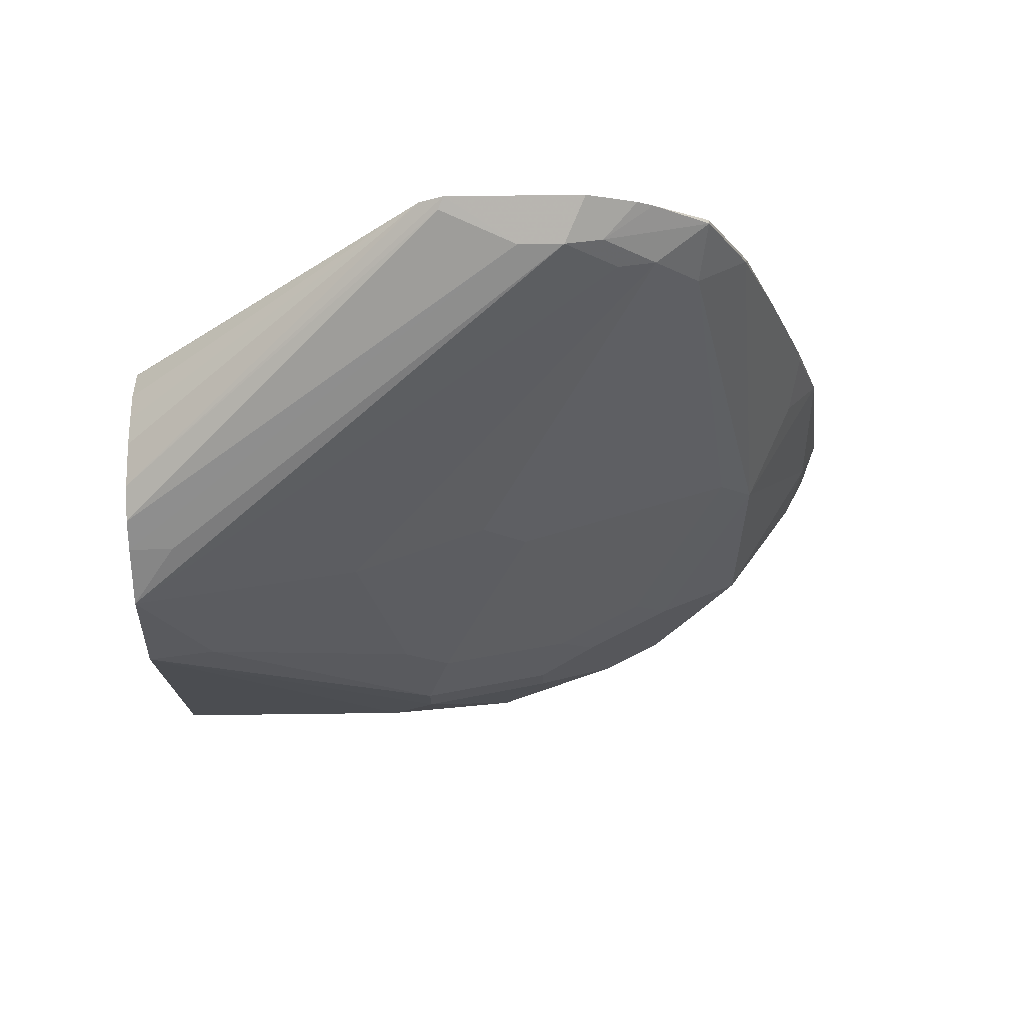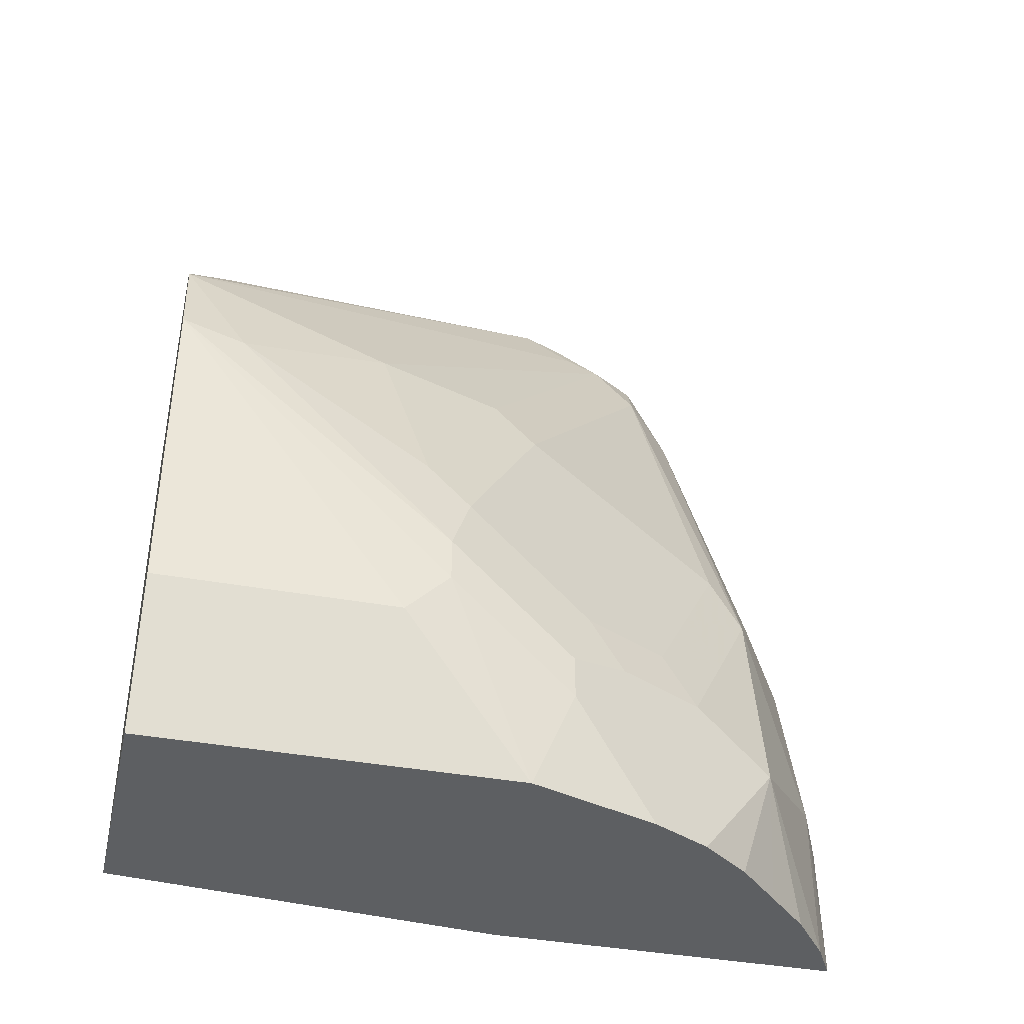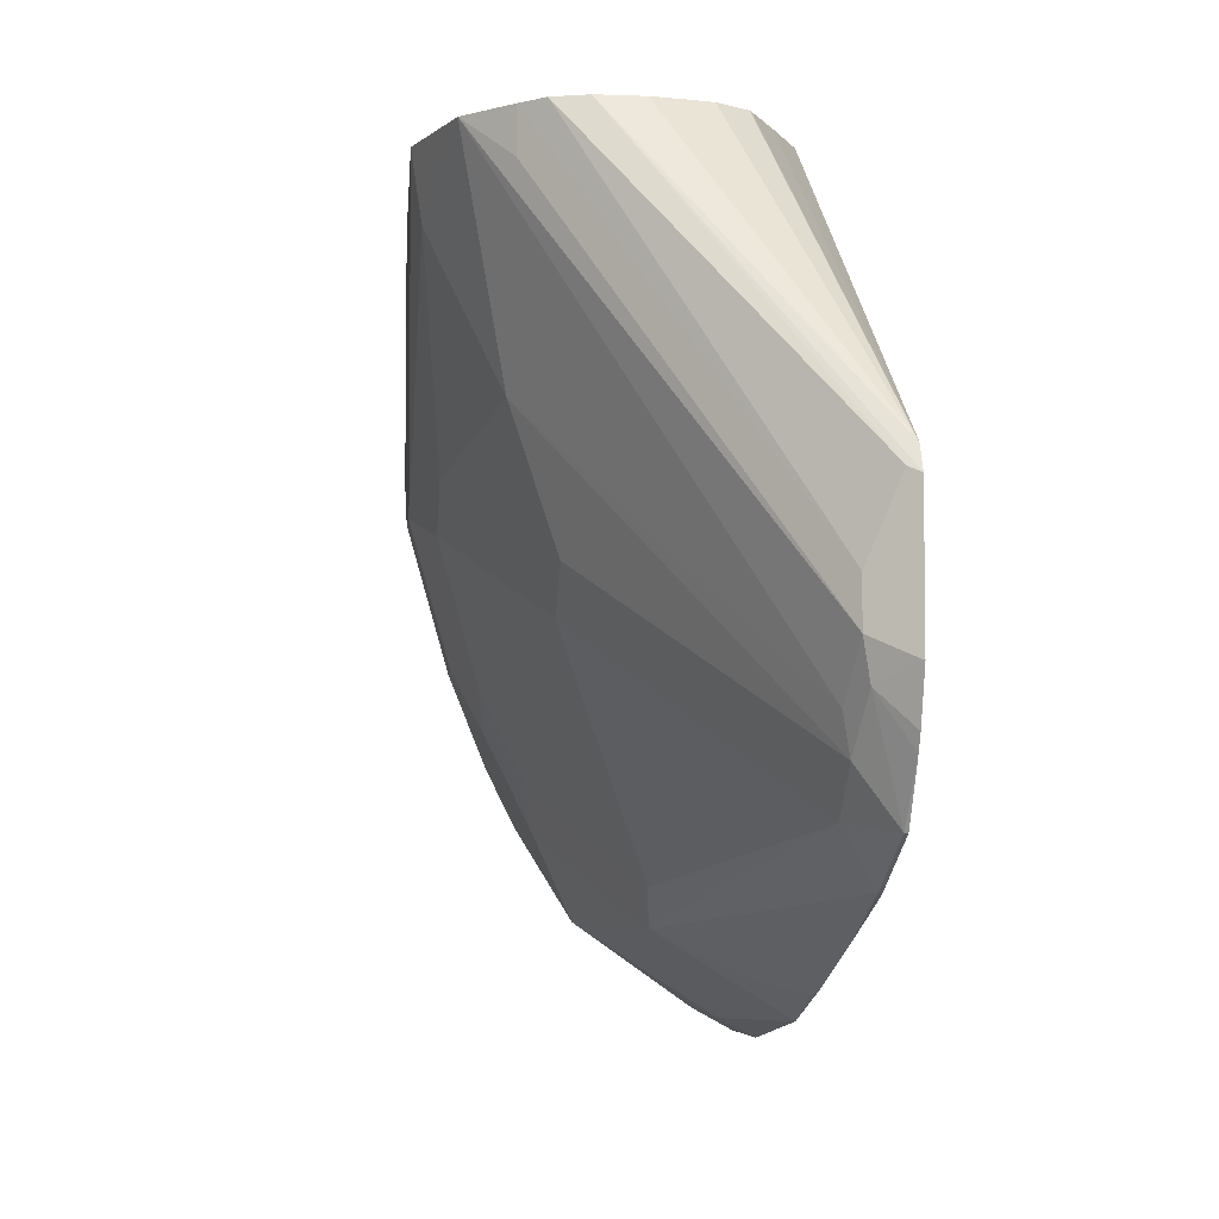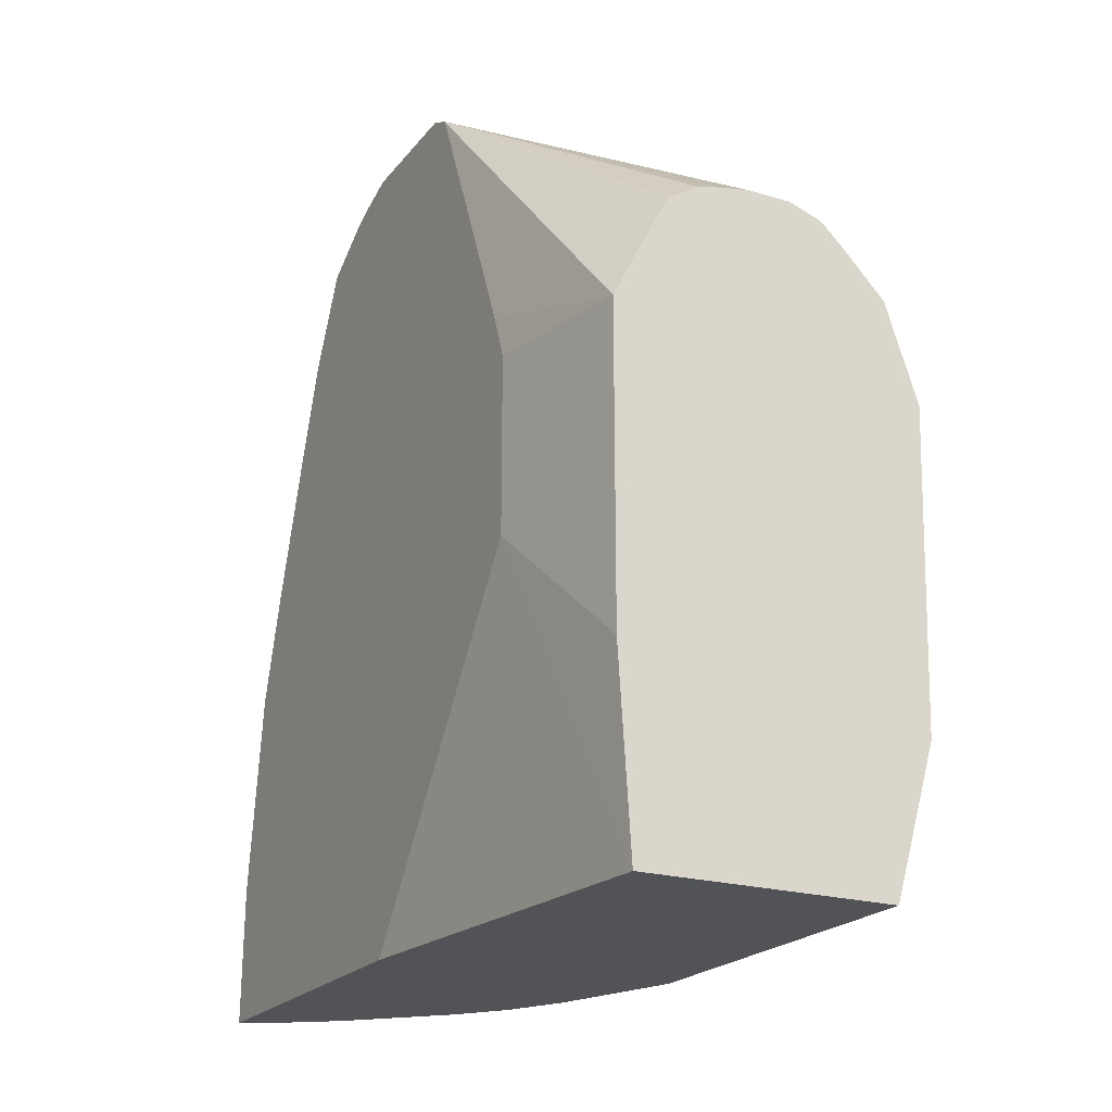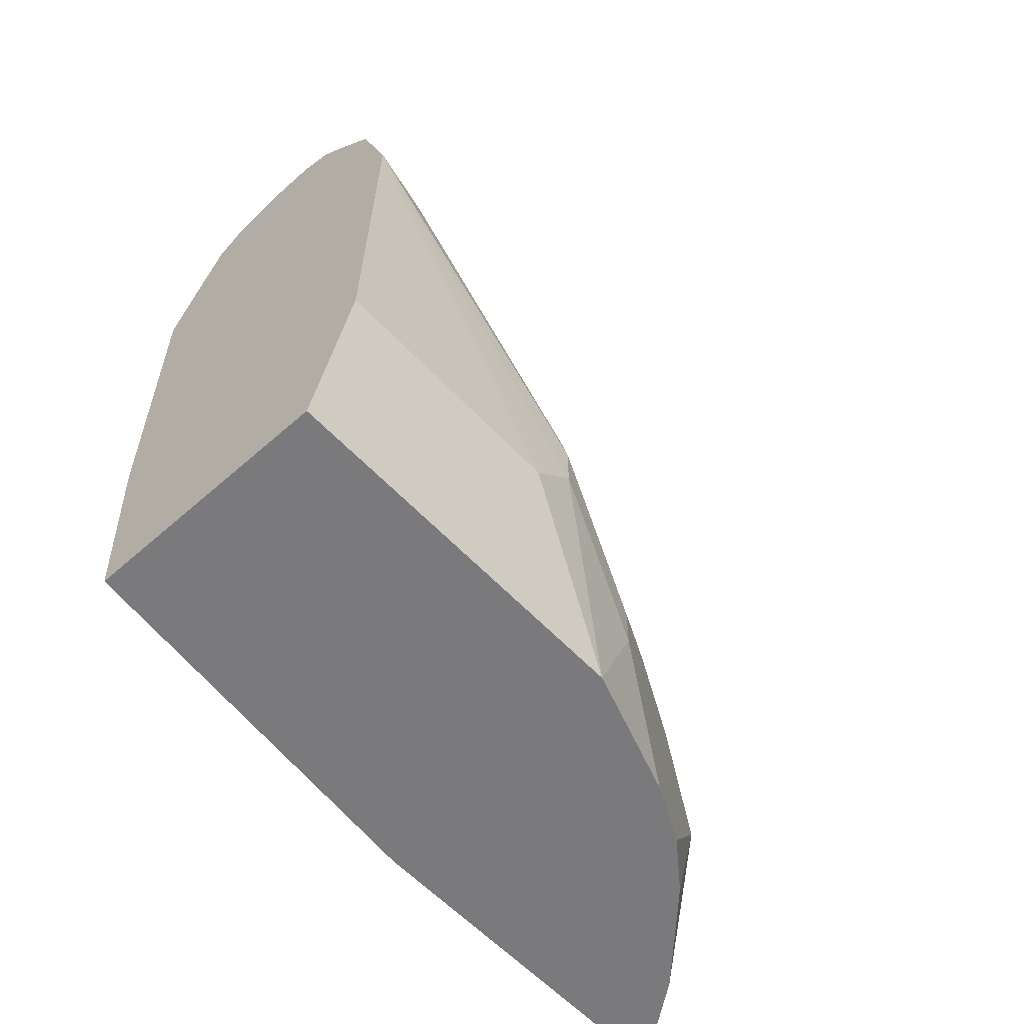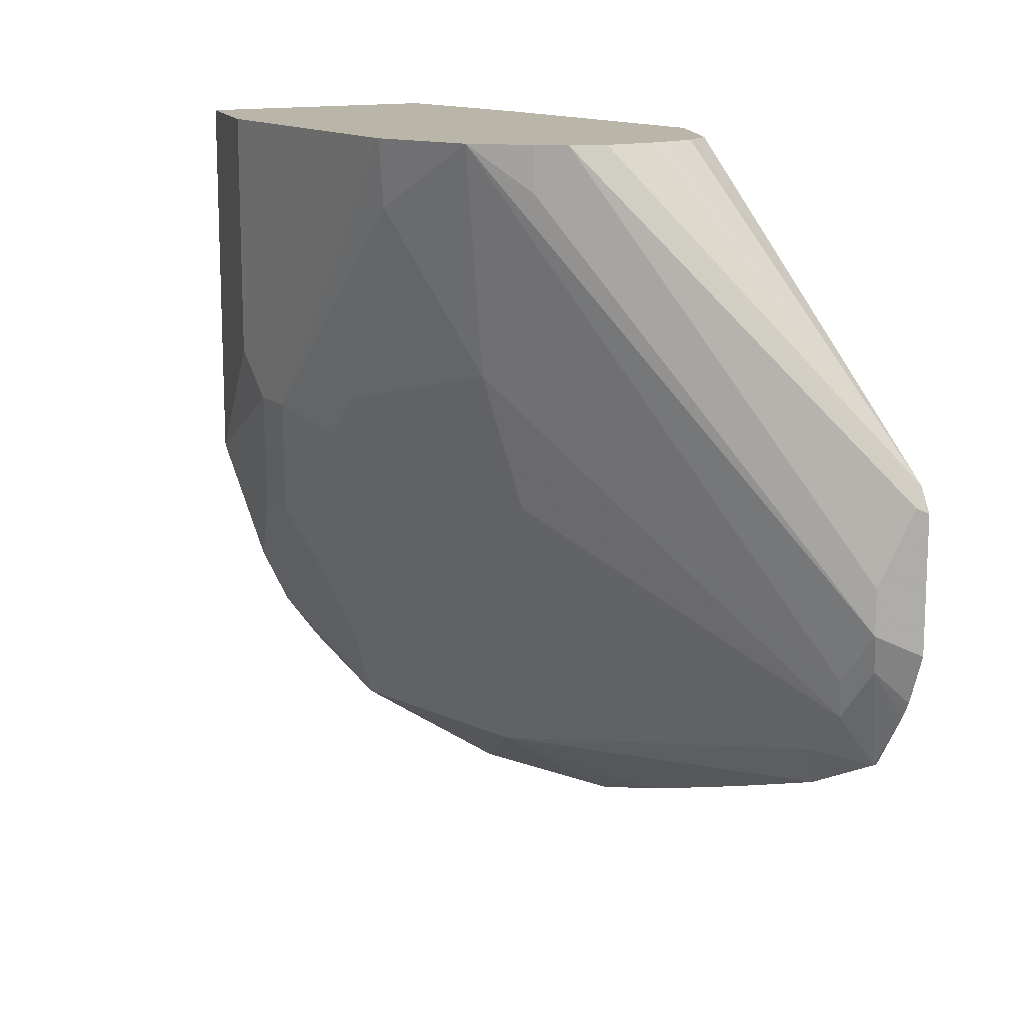
<metadata>
{"format":"obj","ext":"obj","renderer":"f3d","projection":"perspective","resolution":1024,"background":"white","views":[{"elev":72.1,"azim":89.3,"up":"+Y"},{"elev":-39.7,"azim":77.2,"up":"+Y"},{"elev":-5.0,"azim":173.3,"up":"+Z"},{"elev":-21.7,"azim":-27.9,"up":"+Y"},{"elev":-58.2,"azim":42.5,"up":"+Y"},{"elev":13.4,"azim":147.9,"up":"+Z"}]}
</metadata>
<code>
v 0.2065 -0.08761 -0.4728
v 0.1893 -0.08761 -0.6559
v 0.3214 -0.08761 -0.4728
v 0.2009 2.07e-05 -0.4728
v 0.1893 0.06344 -0.5456
v 0.1893 -0.08761 -0.8204
v 0.3214 -0.08761 -0.6429
v 0.3415 -0.02009 -0.4728
v 0.2009 0.1406 -0.4728
v 0.1893 0.1438 -0.5456
v 0.2076 -0.08761 -0.8103
v 0.1893 -0.02431 -0.8194
v 0.2076 -0.01339 -0.8103
v 0.3013 -0.08761 -0.7031
v 0.3214 -0.04016 -0.6629
v 0.3415 2.07e-05 -0.6027
v 0.3415 -0.02009 -0.5826
v 0.3462 0.1252 -0.4728
v 0.2076 0.154 -0.4728
v 0.1893 0.2918 -0.608
v 0.1893 0.2897 -0.607
v 0.1893 0.1646 -0.5533
v 0.1893 0.1496 -0.5477
v 0.2305 -0.08761 -0.793
v 0.2679 -0.03346 -0.7701
v 0.1893 0.06875 -0.8068
v 0.2478 0.06698 -0.7701
v 0.2947 -0.08761 -0.7165
v 0.3214 -0.02009 -0.6629
v 0.3147 -0.04687 -0.6764
v 0.3415 0.02009 -0.6027
v 0.3415 0.1205 -0.5023
v 0.3311 0.1704 -0.4728
v 0.3415 0.0402 -0.5826
v 0.2112 0.1612 -0.4728
v 0.1893 0.2971 -0.6186
v 0.2143 0.1674 -0.4728
v 0.2262 0.1901 -0.4728
v 0.2269 0.1912 -0.4728
v 0.2409 0.2005 -0.4728
v 0.253 0.2032 -0.4728
v 0.2659 0.2056 -0.4728
v 0.2859 0.2056 -0.4728
v 0.2506 -0.08761 -0.7729
v 0.2679 0.0268 -0.75
v 0.288 -0.01339 -0.7299
v 0.2947 -0.02676 -0.7165
v 0.288 -0.08761 -0.7299
v 0.2706 -0.08761 -0.7528
v 0.1893 0.1184 -0.792
v 0.1909 0.1105 -0.7936
v 0.2076 0.08709 -0.7902
v 0.2043 0.1038 -0.7868
v 0.1893 0.1786 -0.7719
v 0.1909 0.231 -0.7534
v 0.2076 0.2477 -0.7299
v 0.2511 0.09044 -0.7534
v 0.308 -0.03346 -0.6898
v 0.308 -0.01339 -0.6898
v 0.3281 0.0268 -0.6295
v 0.3315 0.05026 -0.6128
v 0.3315 0.07033 -0.5927
v 0.3114 0.1507 -0.5726
v 0.211 0.2712 -0.6931
v 0.2076 0.2879 -0.6696
v 0.3114 0.1908 -0.4922
v 0.3114 0.1908 -0.4728
v 0.1942 0.2946 -0.6161
v 0.2076 0.2879 -0.6496
v 0.1893 0.2971 -0.6788
v 0.301 0.2005 -0.4728
v 0.2712 0.05026 -0.7333
v 0.2913 0.01008 -0.7132
v 0.1893 0.2294 -0.7541
v 0.1893 0.2342 -0.7518
v 0.1909 0.2712 -0.7333
v 0.2076 0.2679 -0.7098
v 0.2913 0.1507 -0.6329
v 0.2913 0.1305 -0.6529
v 0.2913 0.09044 -0.673
v 0.3114 0.01008 -0.673
v 0.2043 0.2846 -0.6864
v 0.1893 0.2929 -0.6915
v 0.1893 0.2712 -0.7333
v 0.1893 0.2862 -0.7081
v 0.1893 0.2897 -0.701
f 28 58 30
f 32 34 61
f 29 59 60
f 29 60 31
f 31 60 61
f 31 61 34
f 32 62 63
f 32 63 33
f 33 66 67
f 33 64 65
f 33 65 66
f 33 63 64
f 36 68 69
f 36 69 65
f 36 65 70
f 28 59 58
f 36 43 68
f 32 61 62
f 28 47 59
f 25 27 45
f 27 57 72
f 43 71 68
f 20 43 36
f 24 25 44
f 25 45 46
f 25 46 47
f 25 47 28
f 25 28 48
f 25 48 49
f 25 49 44
f 26 50 51
f 26 51 52
f 26 52 27
f 27 52 53
f 27 53 54
f 27 54 55
f 27 55 56
f 27 56 57
f 27 72 45
f 45 72 73
f 61 78 63
f 46 59 47
f 61 63 62
f 63 78 77
f 63 77 64
f 64 77 82
f 64 82 65
f 65 82 70
f 65 69 67
f 65 67 66
f 67 69 71
f 68 71 69
f 70 82 83
f 75 84 76
f 76 84 85
f 76 85 82
f 76 82 77
f 82 85 86
f 82 86 83
f 61 79 78
f 61 80 79
f 61 73 72
f 61 81 73
f 46 73 81
f 46 81 59
f 50 54 51
f 51 53 52
f 51 54 53
f 54 74 55
f 55 74 75
f 55 75 76
f 45 73 46
f 55 76 56
f 56 77 78
f 56 78 79
f 56 79 57
f 57 79 80
f 57 80 61
f 57 61 72
f 59 81 61
f 59 61 60
f 56 76 77
f 20 41 42
f 20 42 43
f 20 39 40
f 1 37 35
f 1 35 19
f 1 19 9
f 1 9 4
f 1 4 5
f 1 5 2
f 2 5 10
f 2 10 23
f 2 23 22
f 2 22 21
f 2 21 20
f 2 20 36
f 2 36 70
f 2 70 83
f 2 83 86
f 2 86 85
f 2 85 84
f 1 38 37
f 1 39 38
f 1 40 39
f 1 41 40
f 20 40 41
f 1 2 6
f 1 6 11
f 1 11 24
f 1 24 44
f 1 44 49
f 1 49 48
f 1 48 28
f 2 84 75
f 1 28 14
f 1 7 3
f 1 3 8
f 1 8 18
f 1 18 33
f 1 33 67
f 1 67 71
f 1 71 43
f 1 42 41
f 1 14 7
f 2 75 74
f 1 43 42
f 2 54 50
f 13 27 25
f 14 28 15
f 15 29 31
f 15 31 16
f 15 28 30
f 15 30 58
f 15 58 59
f 15 59 29
f 16 18 17
f 18 32 33
f 18 31 34
f 18 34 32
f 19 35 20
f 20 35 37
f 20 37 38
f 2 74 54
f 20 38 39
f 13 26 27
f 12 26 13
f 16 31 18
f 11 13 25
f 2 50 26
f 2 26 12
f 11 25 24
f 2 12 6
f 3 7 17
f 3 17 8
f 4 10 5
f 6 12 13
f 6 13 11
f 4 9 10
f 7 15 16
f 7 16 17
f 8 17 18
f 9 23 10
f 9 19 20
f 9 20 21
f 9 21 22
f 7 14 15
f 9 22 23

</code>
